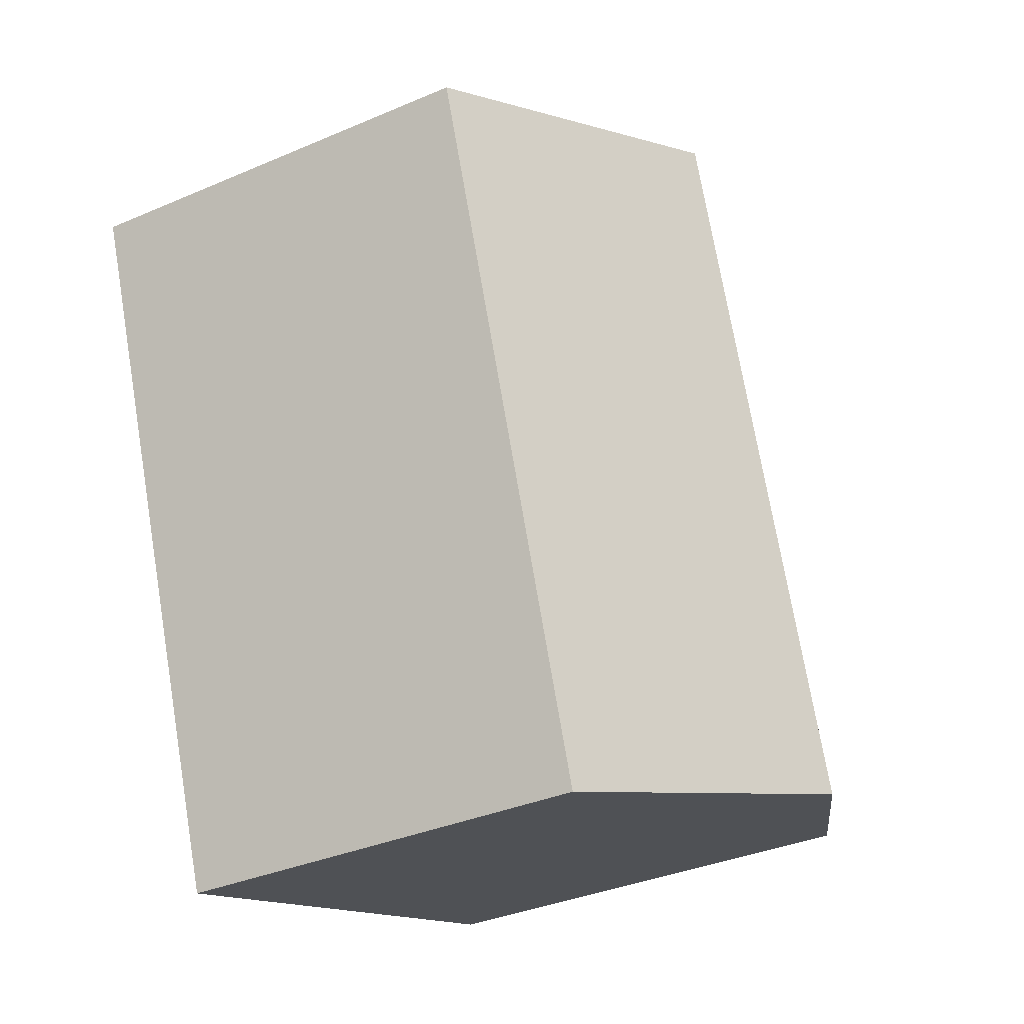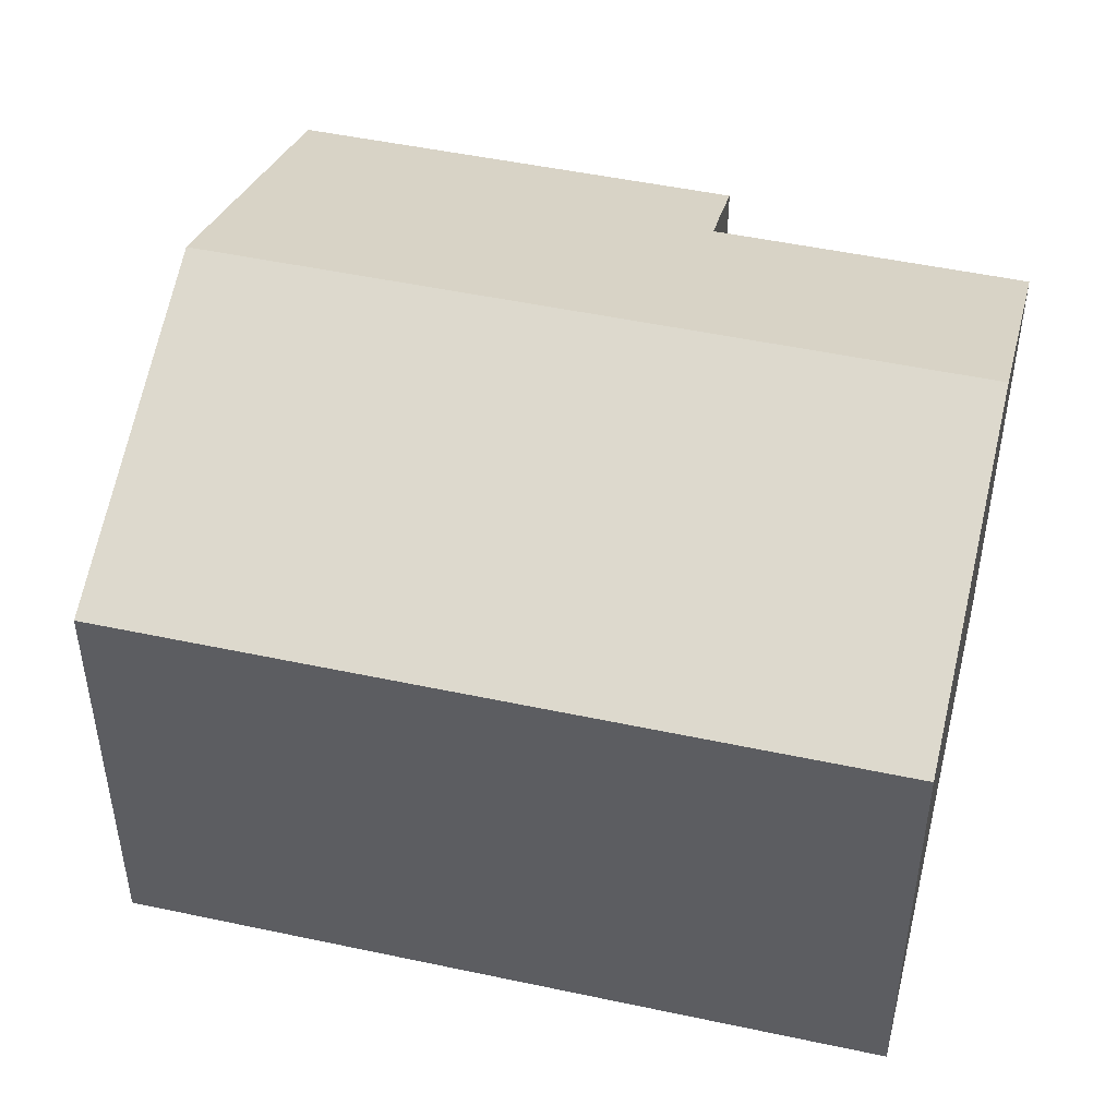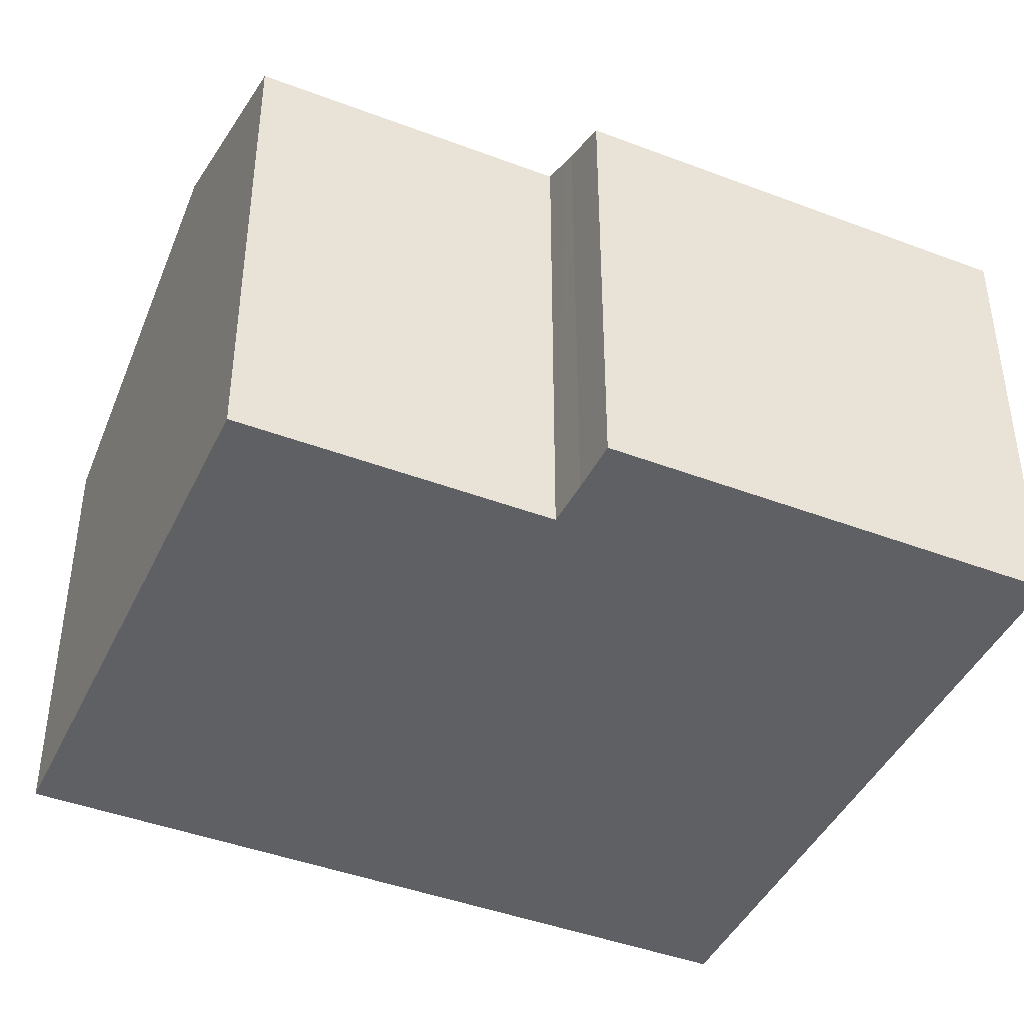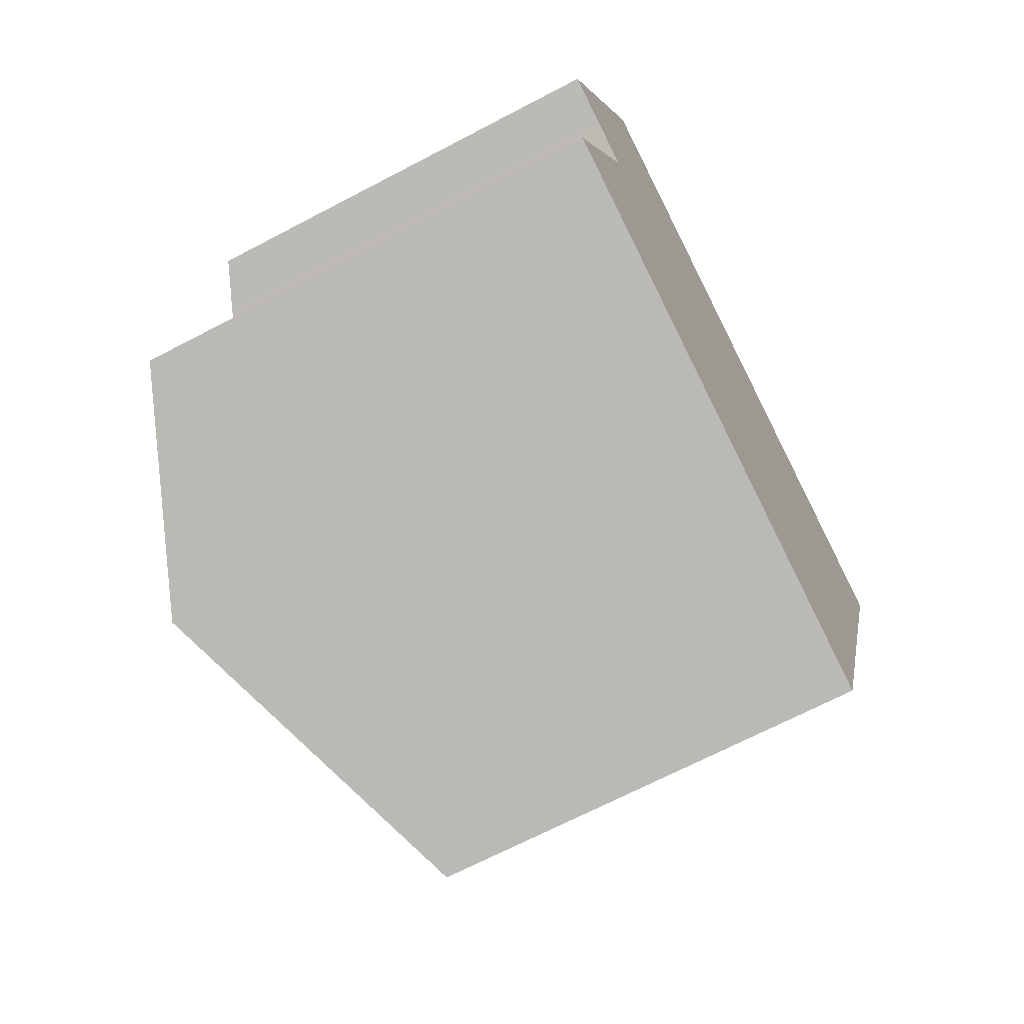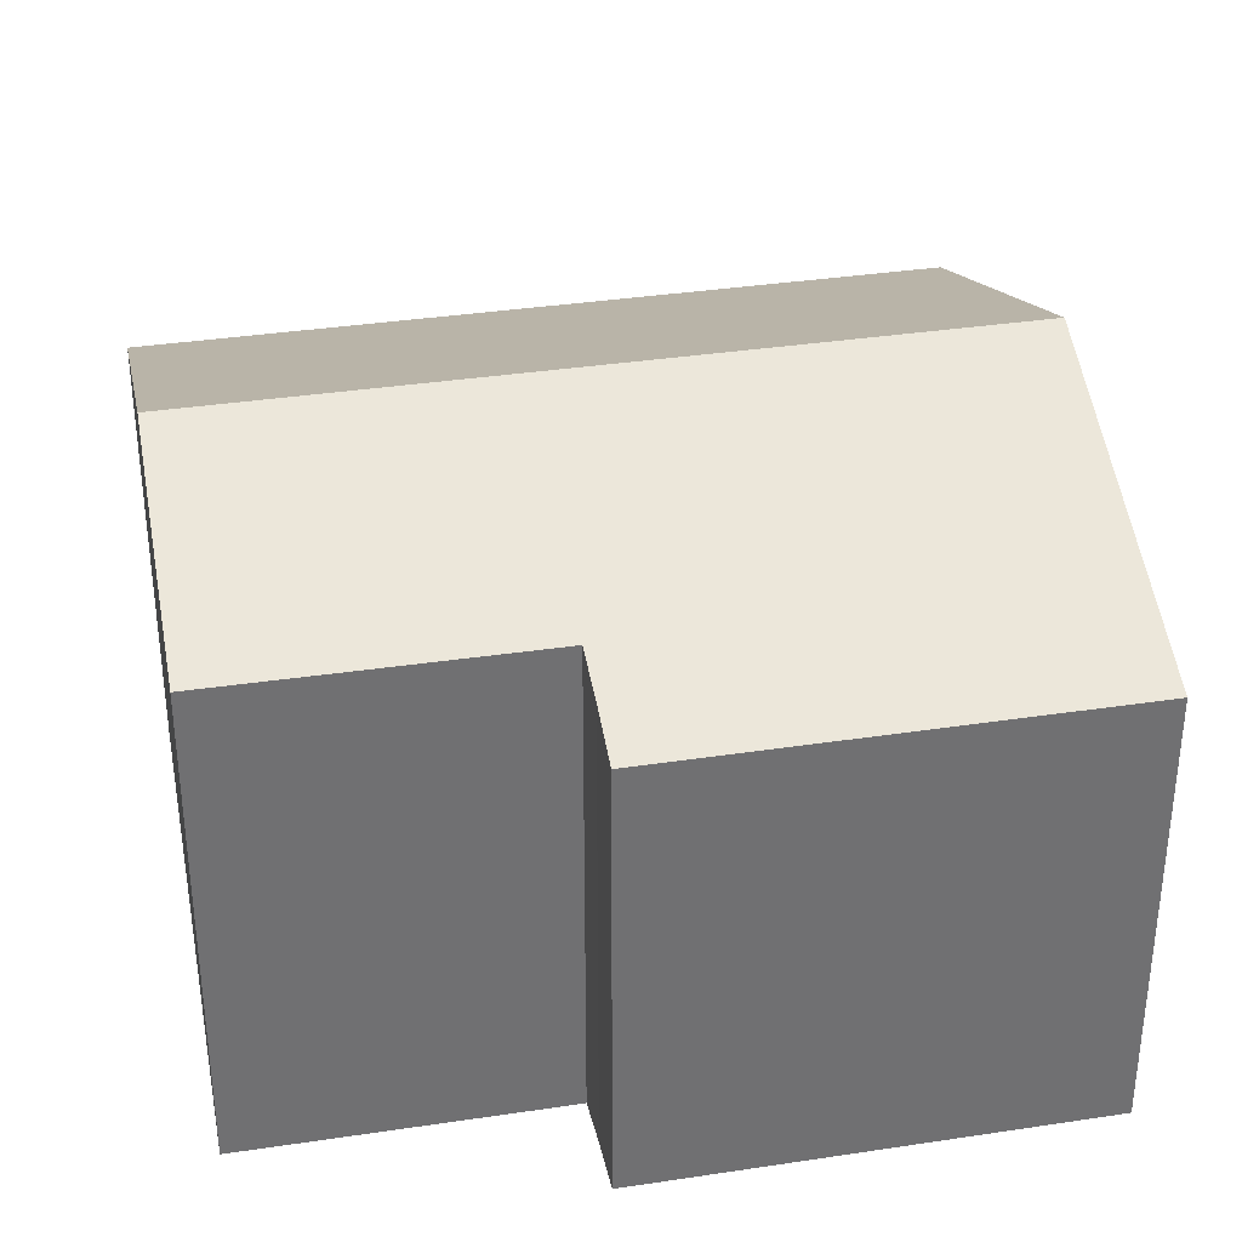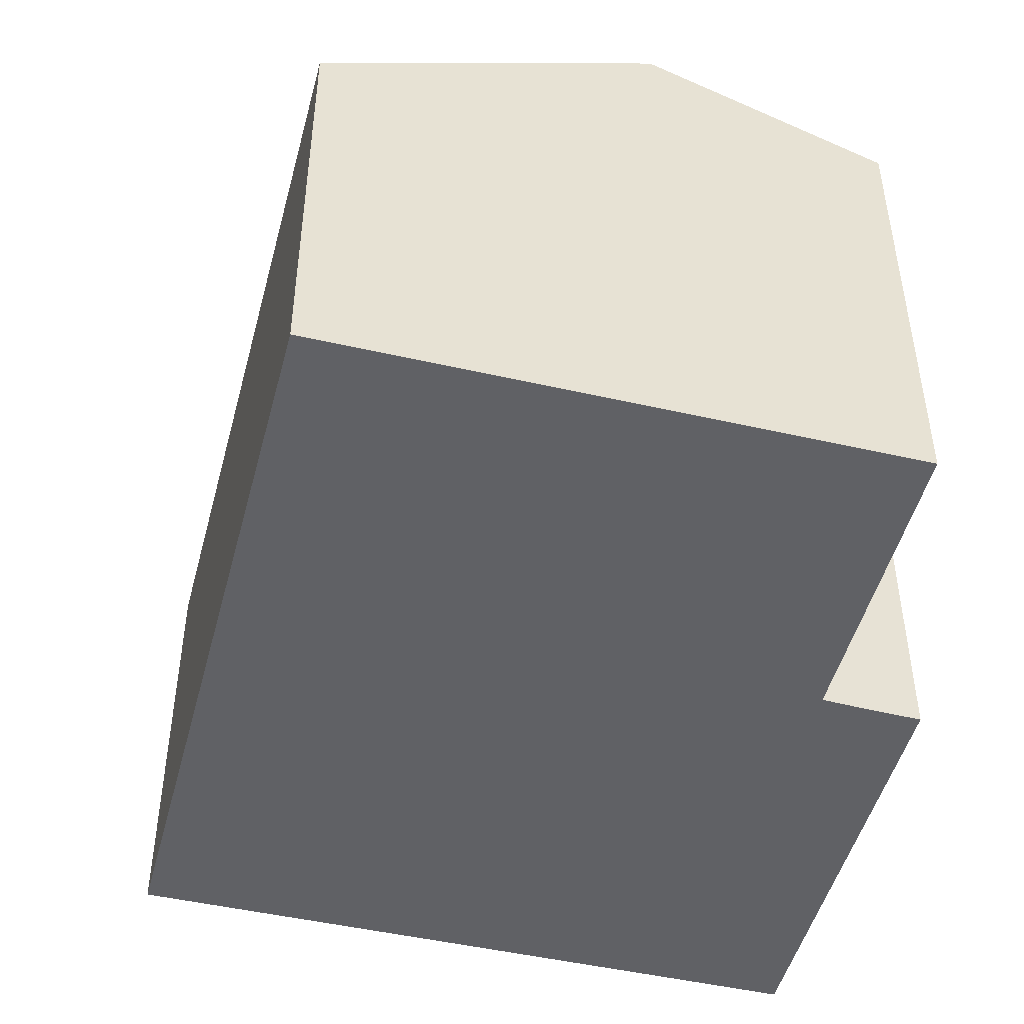
<metadata>
{"format":"obj","ext":"obj","renderer":"f3d","projection":"perspective","resolution":1024,"background":"white","views":[{"elev":-35.6,"azim":119.5,"up":"+Z"},{"elev":48.6,"azim":123.2,"up":"+Y"},{"elev":-43.0,"azim":-94.6,"up":"+Y"},{"elev":-68.5,"azim":-62.3,"up":"+Z"},{"elev":35.4,"azim":-81.6,"up":"+Y"},{"elev":-48.5,"azim":-174.9,"up":"+Y"}]}
</metadata>
<code>
v  3.907 9.889 -1.377
v  2.743 7.515 12.86
v  8.319 9.889 10.9
v  1.784 8.218 5.014
v  0 8.224 5.036e-16
v  1.019 7.887 5.315
v  0.15 7.515 5.638
v  1.217 7.973 5.237
v  9.477 7.515 -3.34
v  13.89 7.515 8.954
v  0 0 0
v  3.907 8.432e-17 -1.377
v  9.477 2.045e-16 -3.34
v  1.784 -3.07e-16 5.014
v  1.019 -3.254e-16 5.315
v  1.217 -3.207e-16 5.237
v  0.15 -3.452e-16 5.638
v  2.743 -7.871e-16 12.86
v  8.319 -6.677e-16 10.9
v  13.89 -5.483e-16 8.954
g defaultobject
f 1 2 3
f 2 1 4
f 4 1 5
f 2 6 7
f 6 2 4
f 6 4 8
f 9 3 10
f 3 9 1
f 1 11 5
f 11 1 9
f 11 9 12
f 12 9 13
f 14 8 4
f 8 14 6
f 6 14 15
f 15 14 16
f 15 7 6
f 7 15 17
f 11 4 5
f 4 11 14
f 17 2 7
f 2 17 18
f 18 3 2
f 3 18 10
f 10 18 19
f 10 19 20
f 20 9 10
f 9 20 13
f 17 19 18
f 19 17 15
f 19 15 16
f 19 16 14
f 19 14 11
f 19 11 20
f 20 11 12
f 20 12 13

</code>
